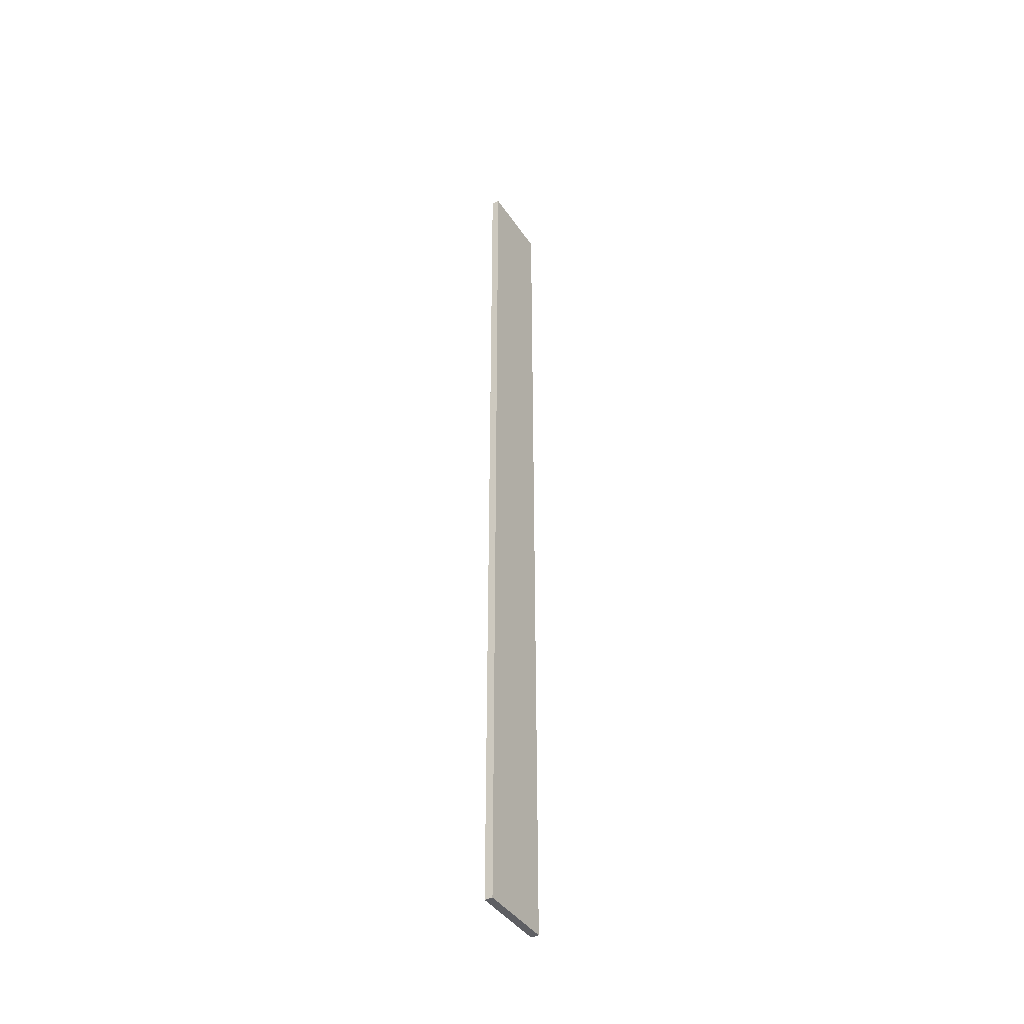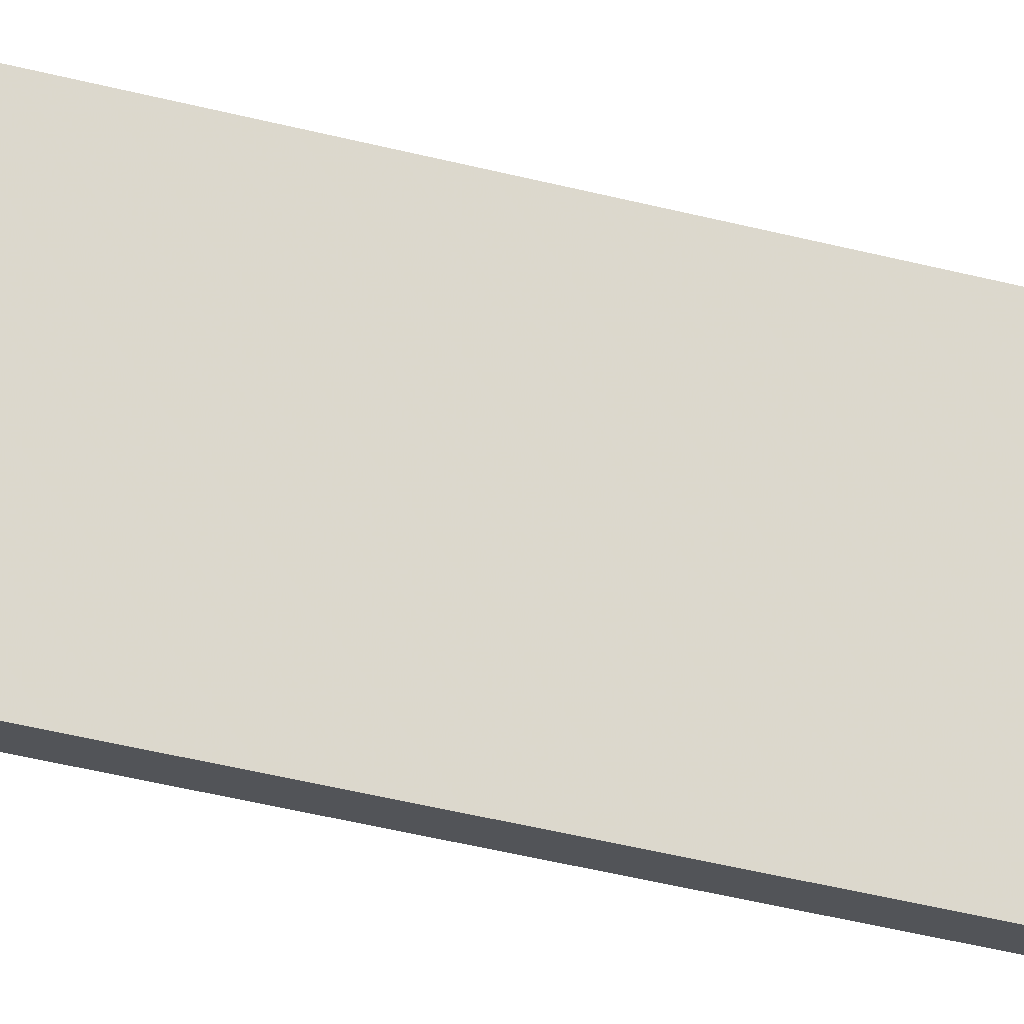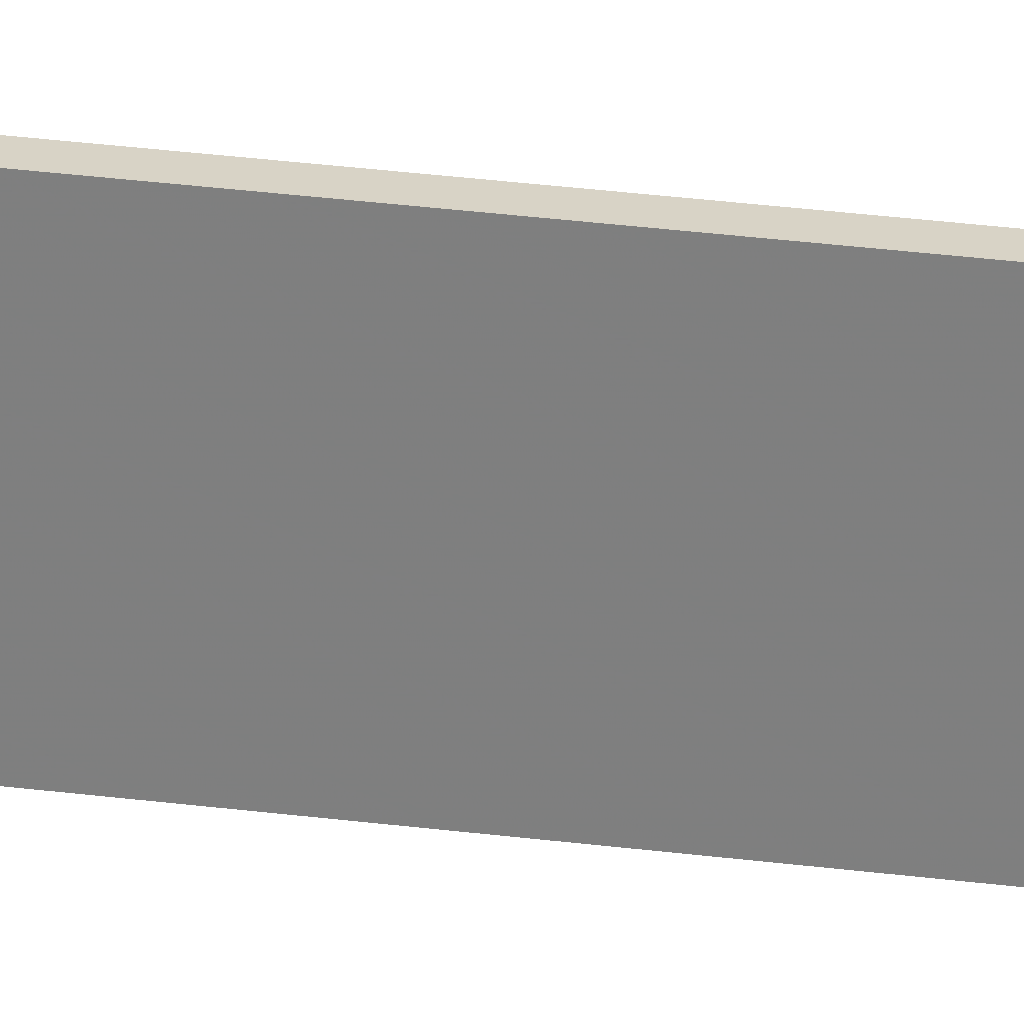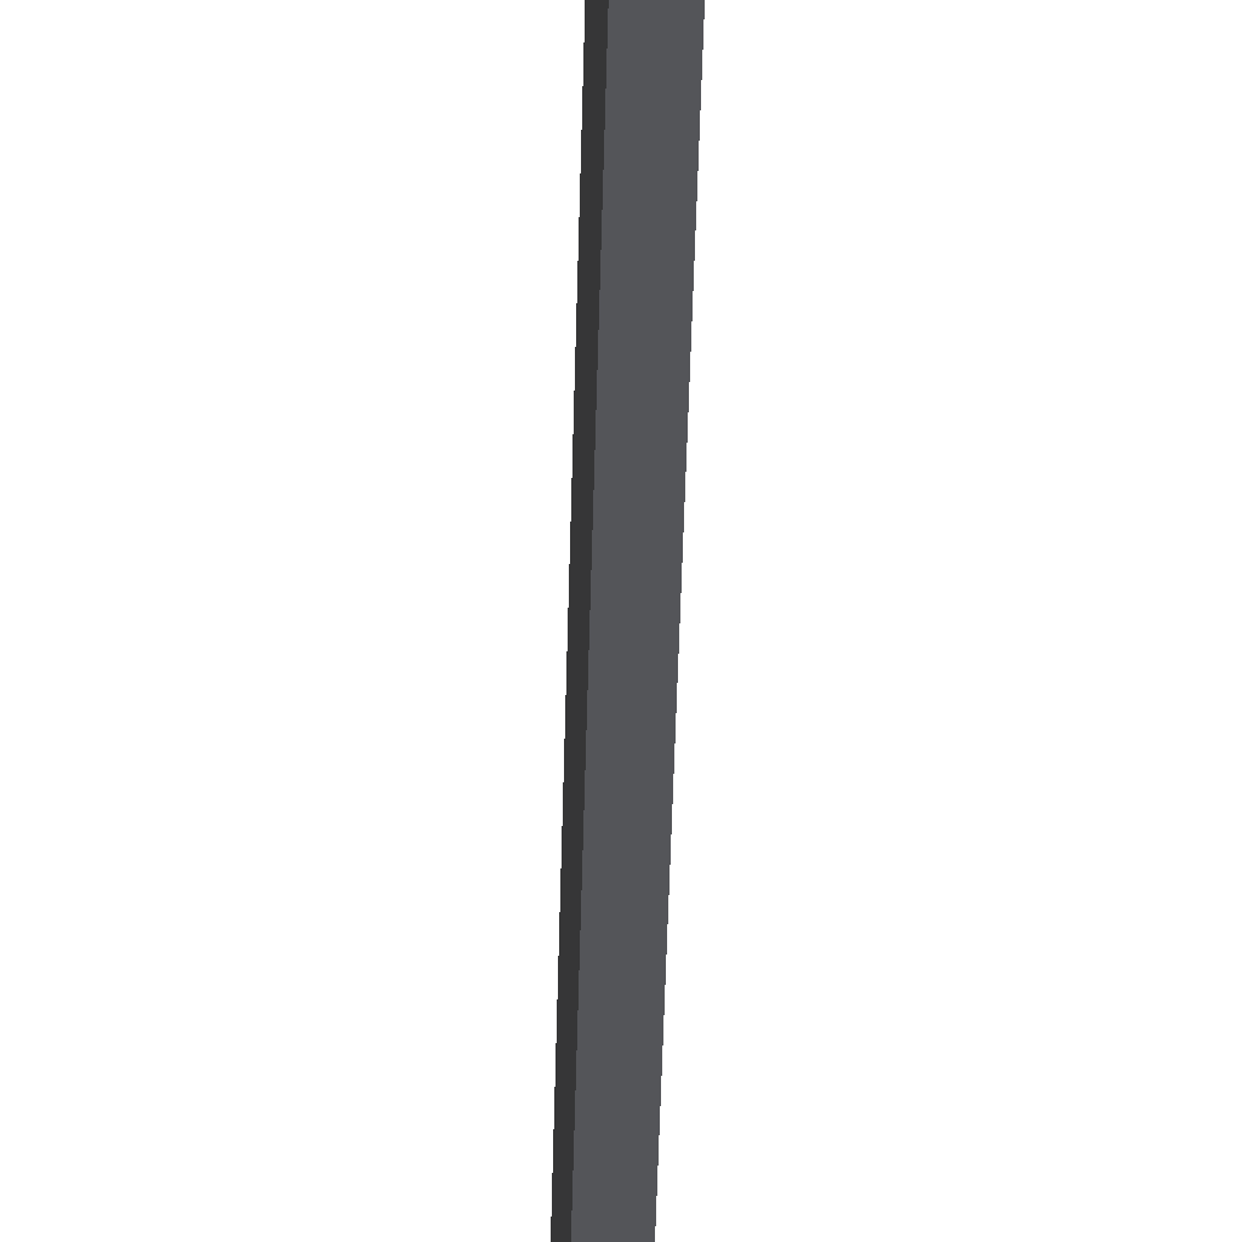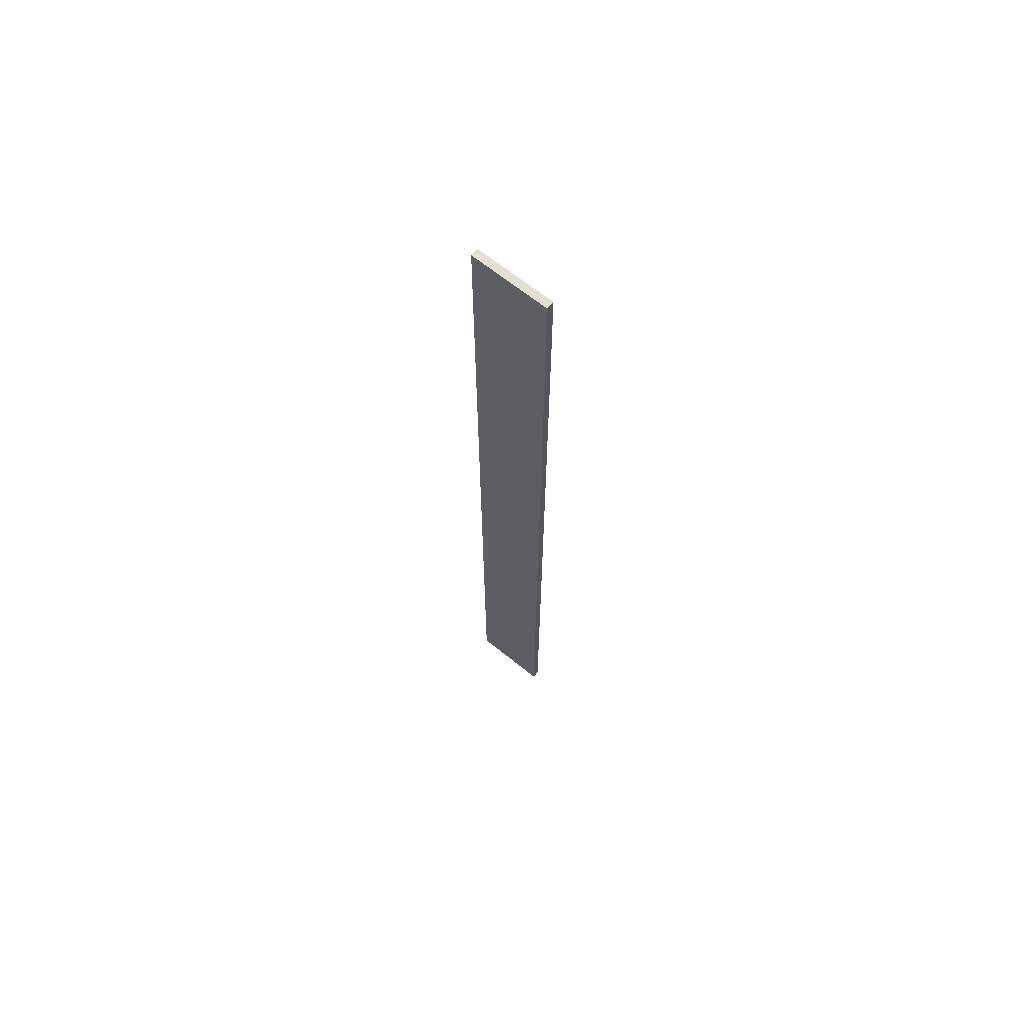
<metadata>
{"format":"obj","ext":"obj","renderer":"f3d","projection":"perspective","resolution":1024,"background":"white","views":[{"elev":-41.4,"azim":30.9,"up":"+Y"},{"elev":-23.3,"azim":-117.8,"up":"+Z"},{"elev":28.2,"azim":-78.6,"up":"+Z"},{"elev":-24.6,"azim":-0.8,"up":"+Z"},{"elev":66.6,"azim":-51.0,"up":"+Y"}]}
</metadata>
<code>
o 2004
v 2253 1890 22.7
v 2253 1888 22.7
v 2253 1888 22.7
v 2253 1890 22.8
v 2253 1888 22.8
v 2253 1888 22.8
v 2253 1890 22.7
v 2253 1888 22.7
v 2253 1890 22.7
v 2253 1890 22.8
v 2253 1890 22.7
v 2253 1890 22.8
v 2253 1890 22.8
v 2253 1888 22.8
v 2253 1890 22.8
v 2253 1888 22.8
v 2253 1890 22.7
v 2253 1890 22.8
v 2253 1890 22.7
v 2253 1888 22.8
v 2253 1890 22.8
v 2253 1888 22.7
v 2253 1888 22.8
v 2253 1888 22.8
v 2253 1890 22.7
v 2253 1888 22.7
v 2253 1888 22.8
v 2253 1888 22.7
v 2253 1888 22.7
f 1 2 3
f 1 4 5
f 6 2 7
f 8 9 7
f 10 7 11
f 12 13 14
f 14 15 16
f 17 15 18
f 19 20 21
f 22 23 20
f 24 25 26
f 27 28 29

</code>
